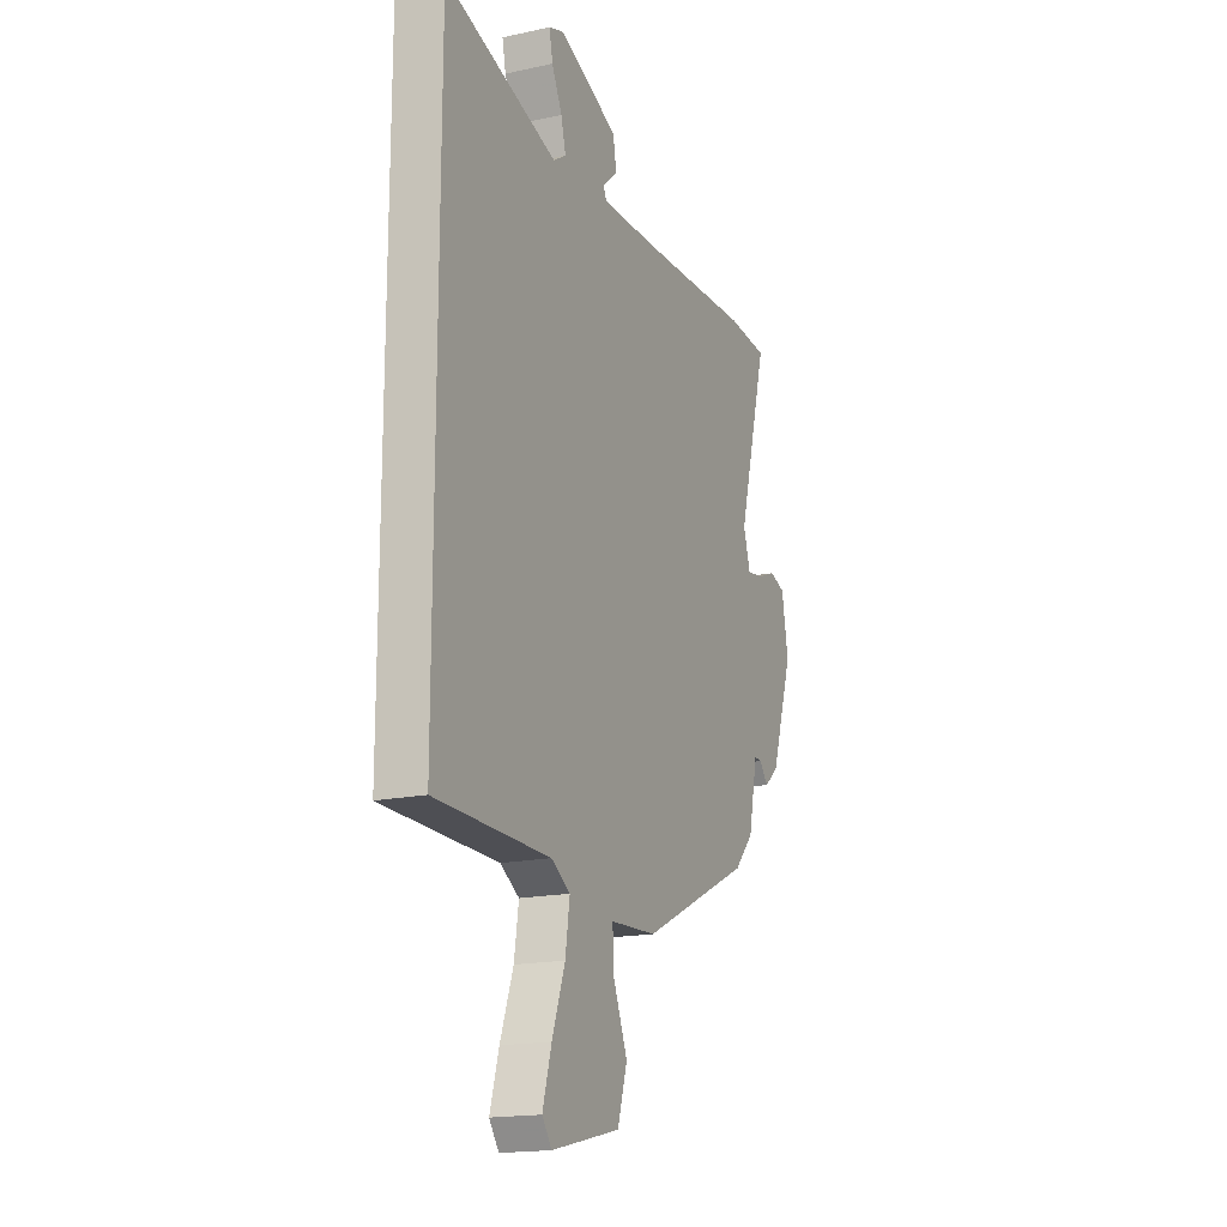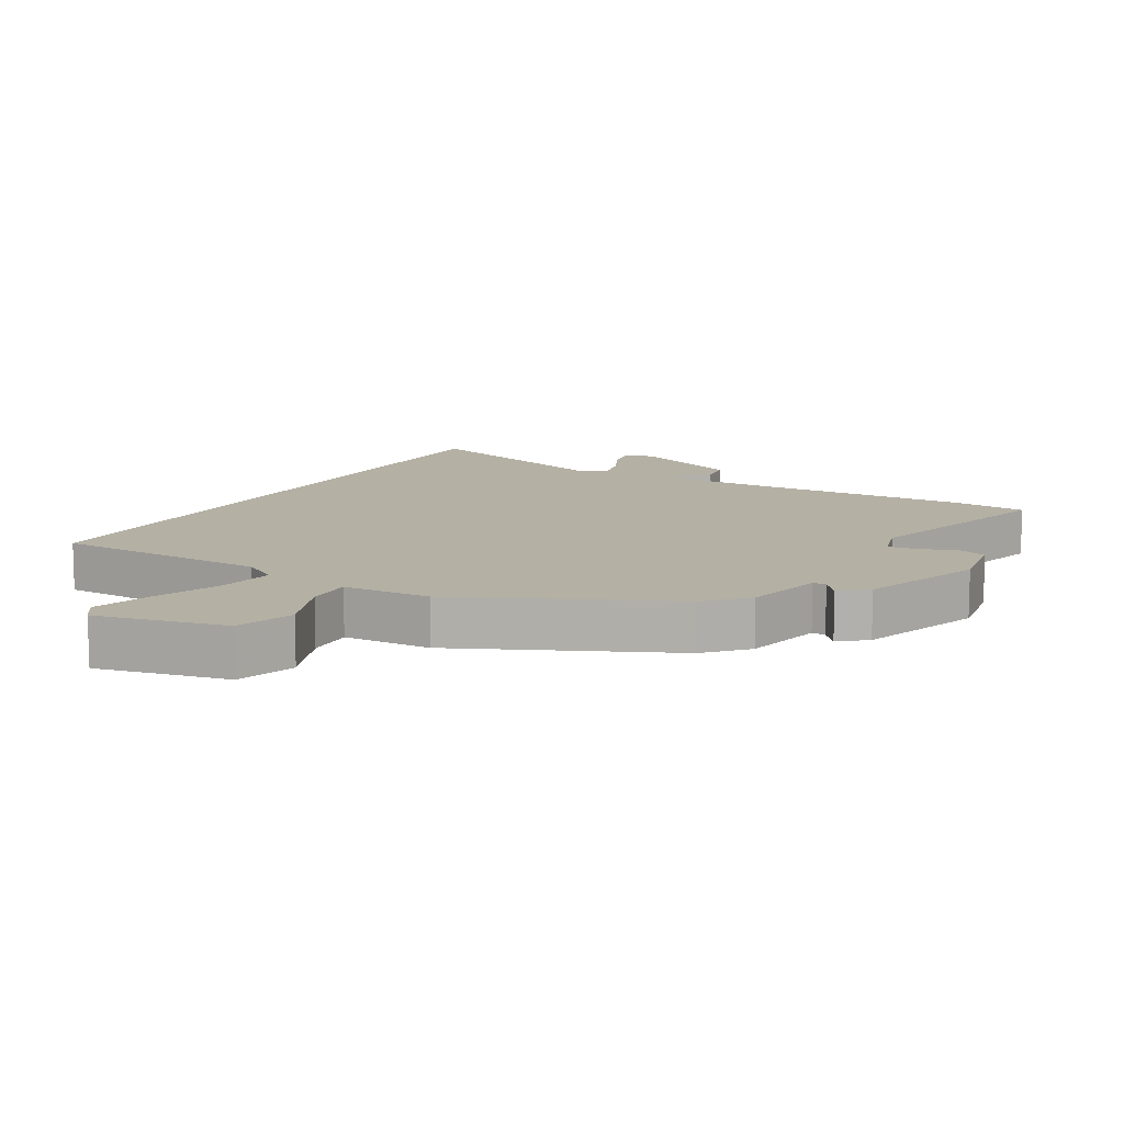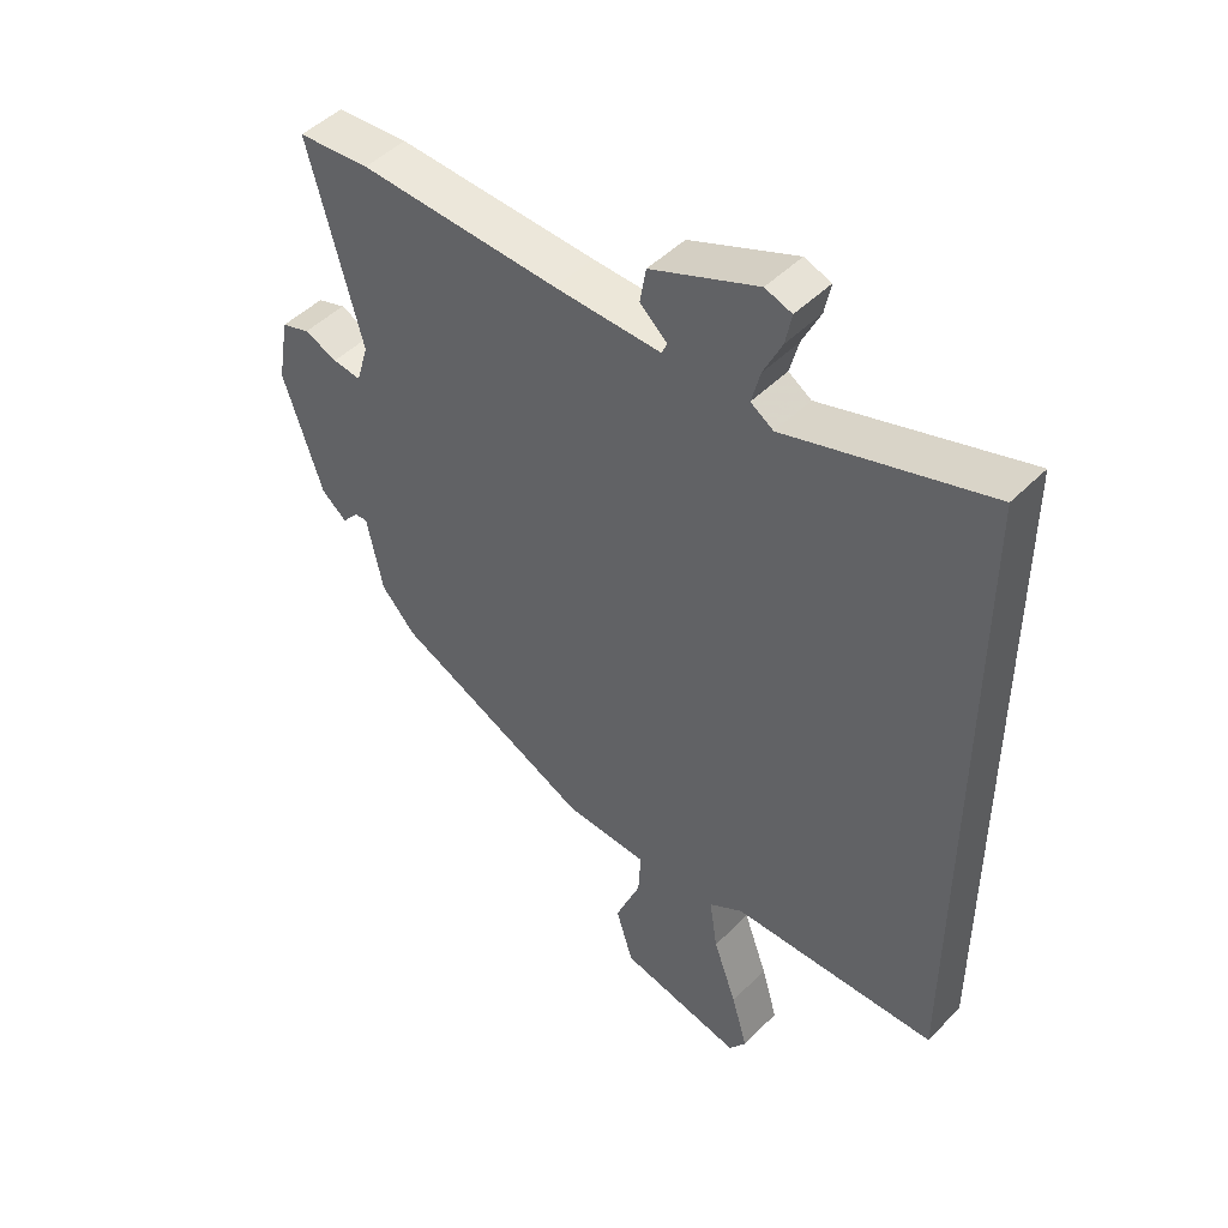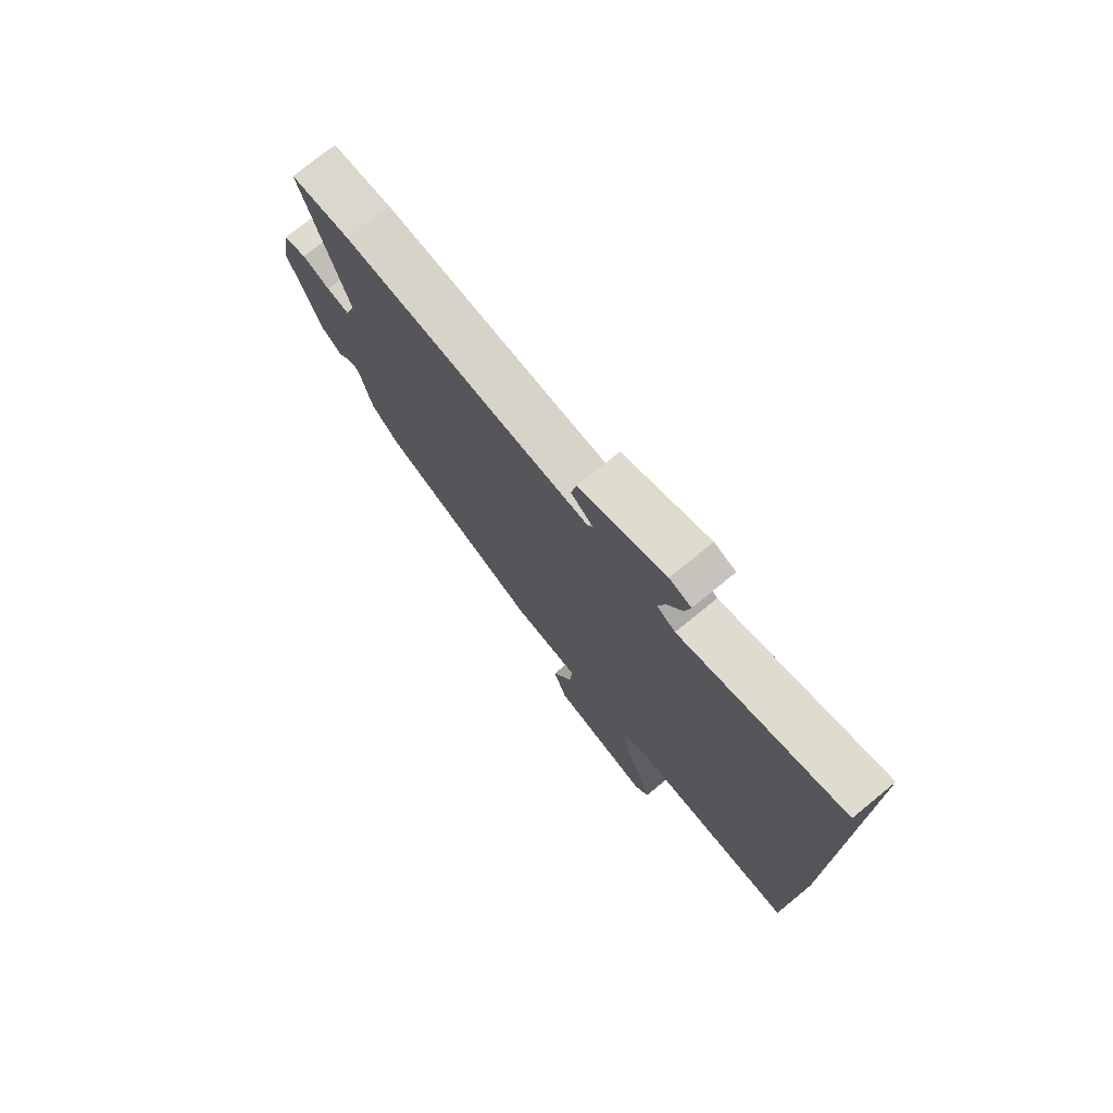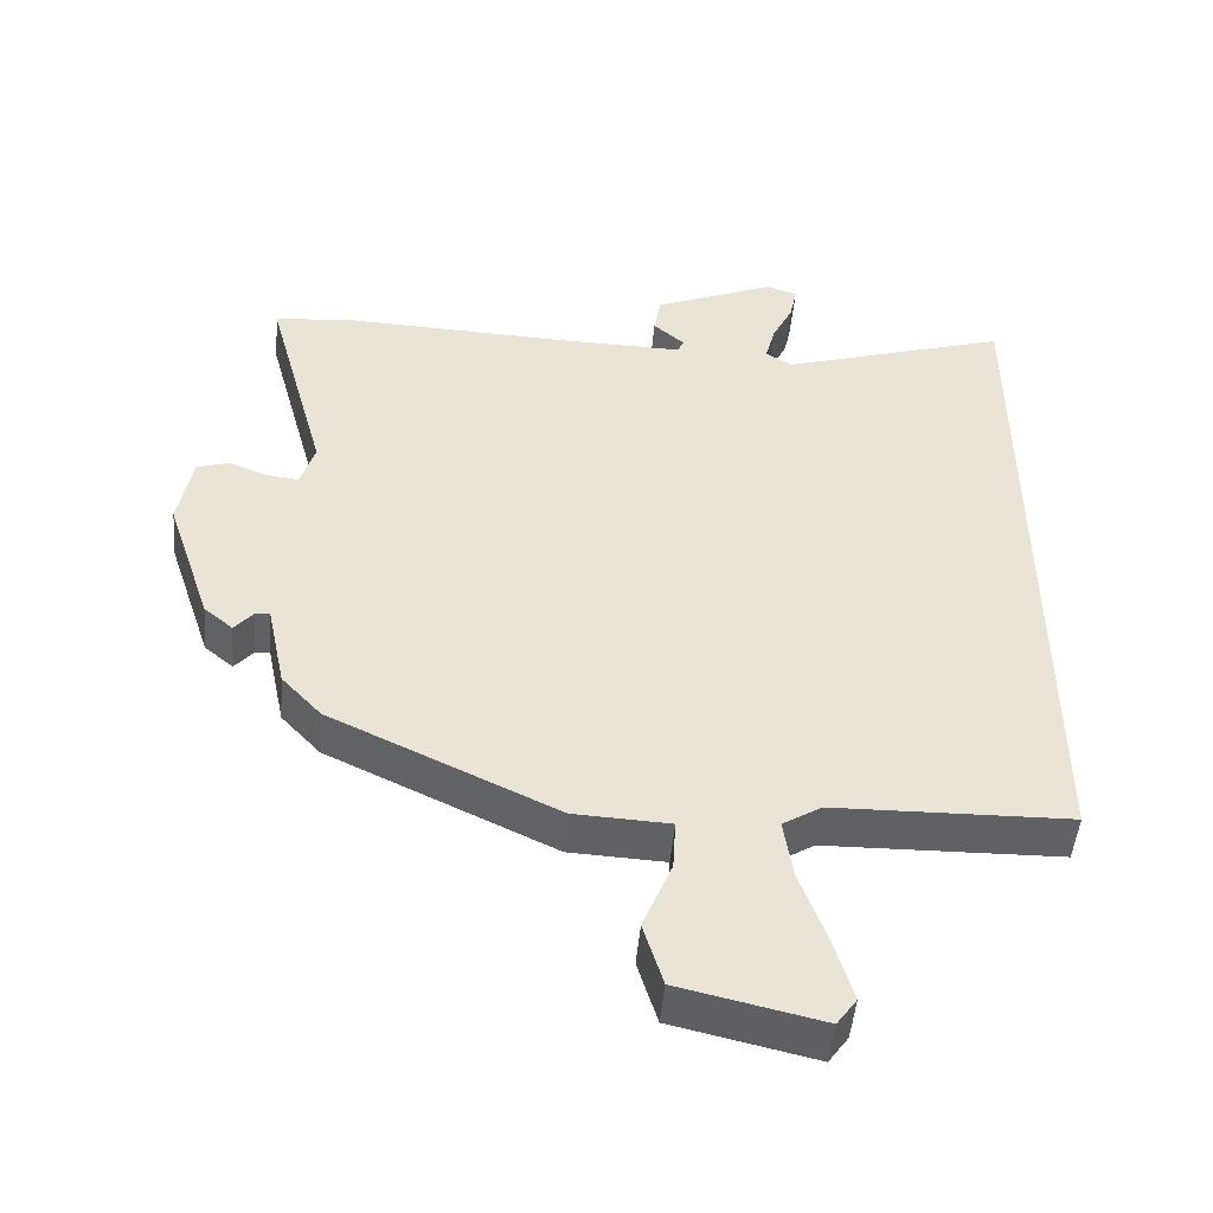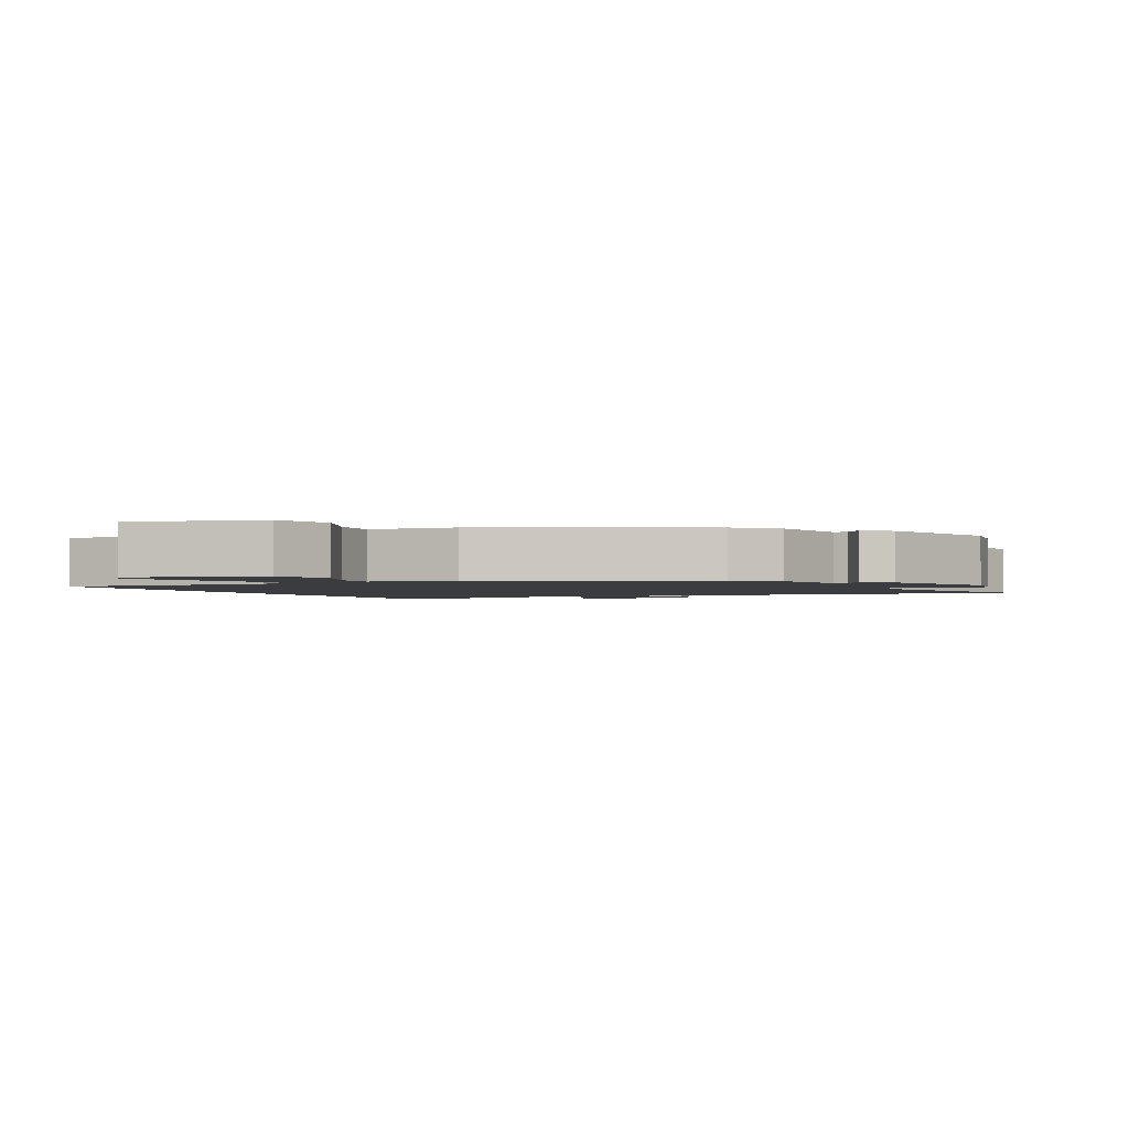
<metadata>
{"format":"obj","ext":"obj","renderer":"f3d","projection":"perspective","resolution":1024,"background":"white","views":[{"elev":-17.4,"azim":113.4,"up":"+Z"},{"elev":11.5,"azim":-149.7,"up":"+Y"},{"elev":47.5,"azim":41.7,"up":"+Z"},{"elev":75.6,"azim":50.8,"up":"+Z"},{"elev":-48.6,"azim":-4.9,"up":"+Z"},{"elev":-1.9,"azim":-154.8,"up":"+Y"}]}
</metadata>
<code>
v -0.477 0.07 -0.367
v -0.533 0.07 -0.306
v -0.559 0.07 -0.182
v -0.58 0.07 -0.183
v -0.606 0.07 -0.214
v -0.647 0.07 -0.18
v -0.711 0.07 0.012
v -0.692 0.07 0.119
v -0.646 0.07 0.134
v -0.592 0.07 0.112
v -0.546 0.07 0.106
v -0.526 0.07 0.172
v -0.612 0.07 0.491
v -0.495 0.07 0.5
v -0.171 0.07 0.486
v 0.001 0.07 0.482
v 0.01 0.07 0.502
v -0.034 0.07 0.541
v -0.024 0.07 0.598
v 0.149 0.07 0.669
v 0.192 0.07 0.654
v 0.182 0.07 0.604
v 0.152 0.07 0.542
v 0.138 0.07 0.488
v 0.175 0.07 0.464
v 0.5 0.07 0.564
v 0.5 0.07 -0.475
v 0.167 0.07 -0.481
v 0.112 0.07 -0.515
v 0.125 0.07 -0.601
v 0.163 0.07 -0.706
v 0.189 0.07 -0.796
v 0.161 0.07 -0.835
v -0.039 0.07 -0.789
v -0.067 0.07 -0.698
v -0.026 0.07 -0.598
v -0.022 0.07 -0.526
v -0.157 0.07 -0.519
v -0.477 0 -0.367
v -0.533 0 -0.306
v -0.559 0 -0.182
v -0.58 0 -0.183
v -0.606 0 -0.214
v -0.647 0 -0.18
v -0.711 0 0.012
v -0.692 0 0.119
v -0.646 0 0.134
v -0.592 0 0.112
v -0.546 0 0.106
v -0.526 0 0.172
v -0.612 0 0.491
v -0.495 0 0.5
v -0.171 0 0.486
v 0.001 0 0.482
v 0.01 0 0.502
v -0.034 0 0.541
v -0.024 0 0.598
v 0.149 0 0.669
v 0.192 0 0.654
v 0.182 0 0.604
v 0.152 0 0.542
v 0.138 0 0.488
v 0.175 0 0.464
v 0.5 0 0.564
v 0.5 0 -0.475
v 0.167 0 -0.481
v 0.112 0 -0.515
v 0.125 0 -0.601
v 0.163 0 -0.706
v 0.189 0 -0.796
v 0.161 0 -0.835
v -0.039 0 -0.789
v -0.067 0 -0.698
v -0.026 0 -0.598
v -0.022 0 -0.526
v -0.157 0 -0.519
f 1 2 3
f 38 1 3
f 37 38 3
f 34 35 36
f 33 34 36
f 32 33 36
f 31 32 36
f 30 31 36
f 29 30 36 37
f 28 29 37 3
f 27 28 3
f 26 27 3
f 25 26 3
f 21 22 23
f 20 21 23
f 19 20 23
f 18 19 23
f 17 18 23
f 16 17 23 24
f 12 13 14 15
f 11 12 15 16
f 8 9 10
f 7 8 10
f 6 7 10
f 5 6 10
f 4 5 10
f 4 10 11
f 16 24 25
f 11 16 25
f 4 11 25
f 3 4 25
f 41 40 39
f 41 39 76
f 41 76 75
f 74 73 72
f 74 72 71
f 74 71 70
f 74 70 69
f 74 69 68
f 75 74 68 67
f 41 75 67 66
f 41 66 65
f 41 65 64
f 41 64 63
f 61 60 59
f 61 59 58
f 61 58 57
f 61 57 56
f 61 56 55
f 62 61 55 54
f 53 52 51 50
f 54 53 50 49
f 48 47 46
f 48 46 45
f 48 45 44
f 48 44 43
f 48 43 42
f 49 48 42
f 63 62 54
f 63 54 49
f 63 49 42
f 63 42 41
f 1 39 40 2
f 2 40 41 3
f 3 41 42 4
f 4 42 43 5
f 5 43 44 6
f 6 44 45 7
f 7 45 46 8
f 8 46 47 9
f 9 47 48 10
f 10 48 49 11
f 11 49 50 12
f 12 50 51 13
f 13 51 52 14
f 14 52 53 15
f 15 53 54 16
f 16 54 55 17
f 17 55 56 18
f 18 56 57 19
f 19 57 58 20
f 20 58 59 21
f 21 59 60 22
f 22 60 61 23
f 23 61 62 24
f 24 62 63 25
f 25 63 64 26
f 26 64 65 27
f 27 65 66 28
f 28 66 67 29
f 29 67 68 30
f 30 68 69 31
f 31 69 70 32
f 32 70 71 33
f 33 71 72 34
f 34 72 73 35
f 35 73 74 36
f 36 74 75 37
f 37 75 76 38
f 38 76 39 1

</code>
